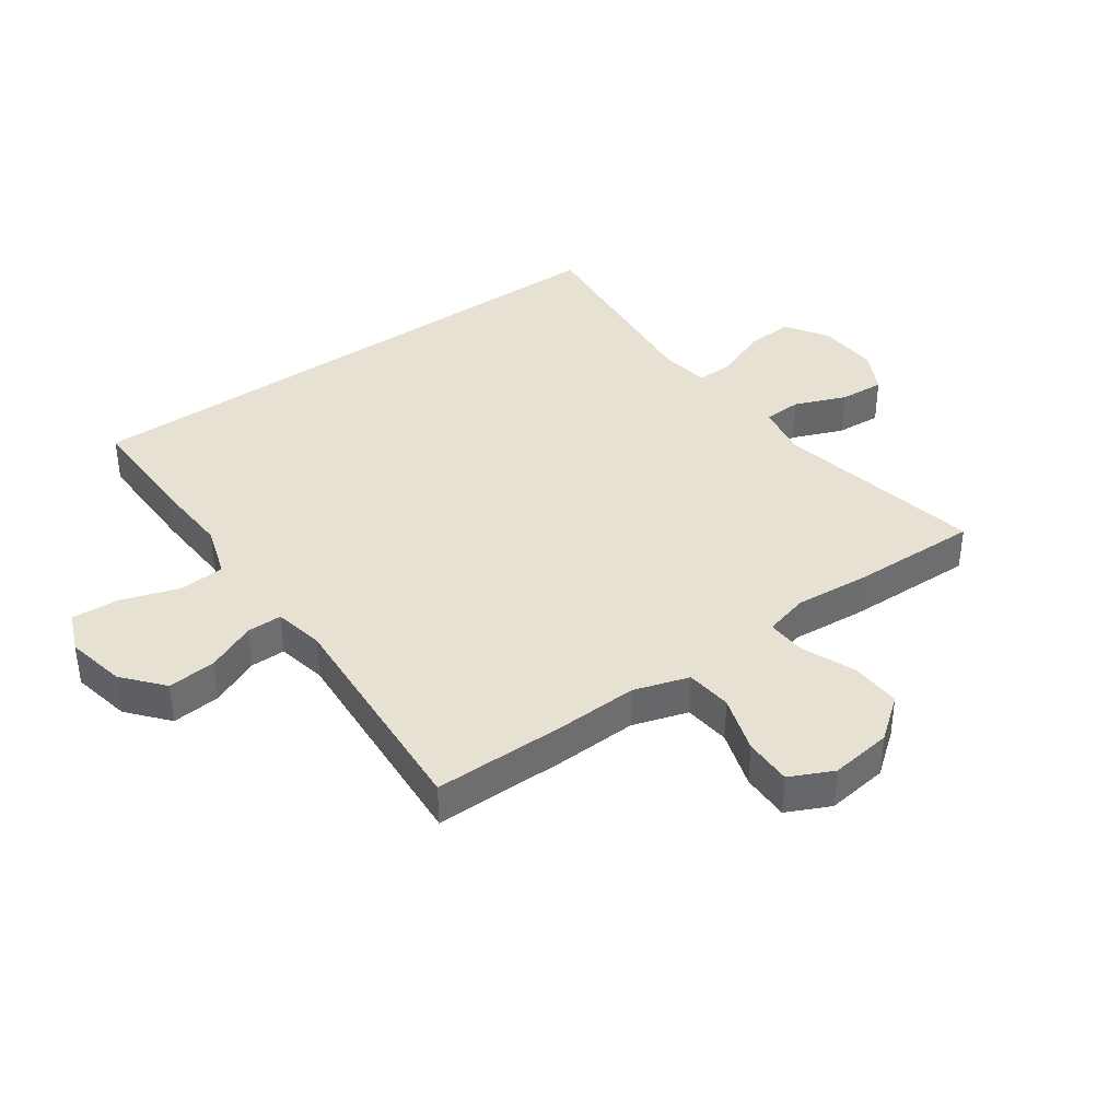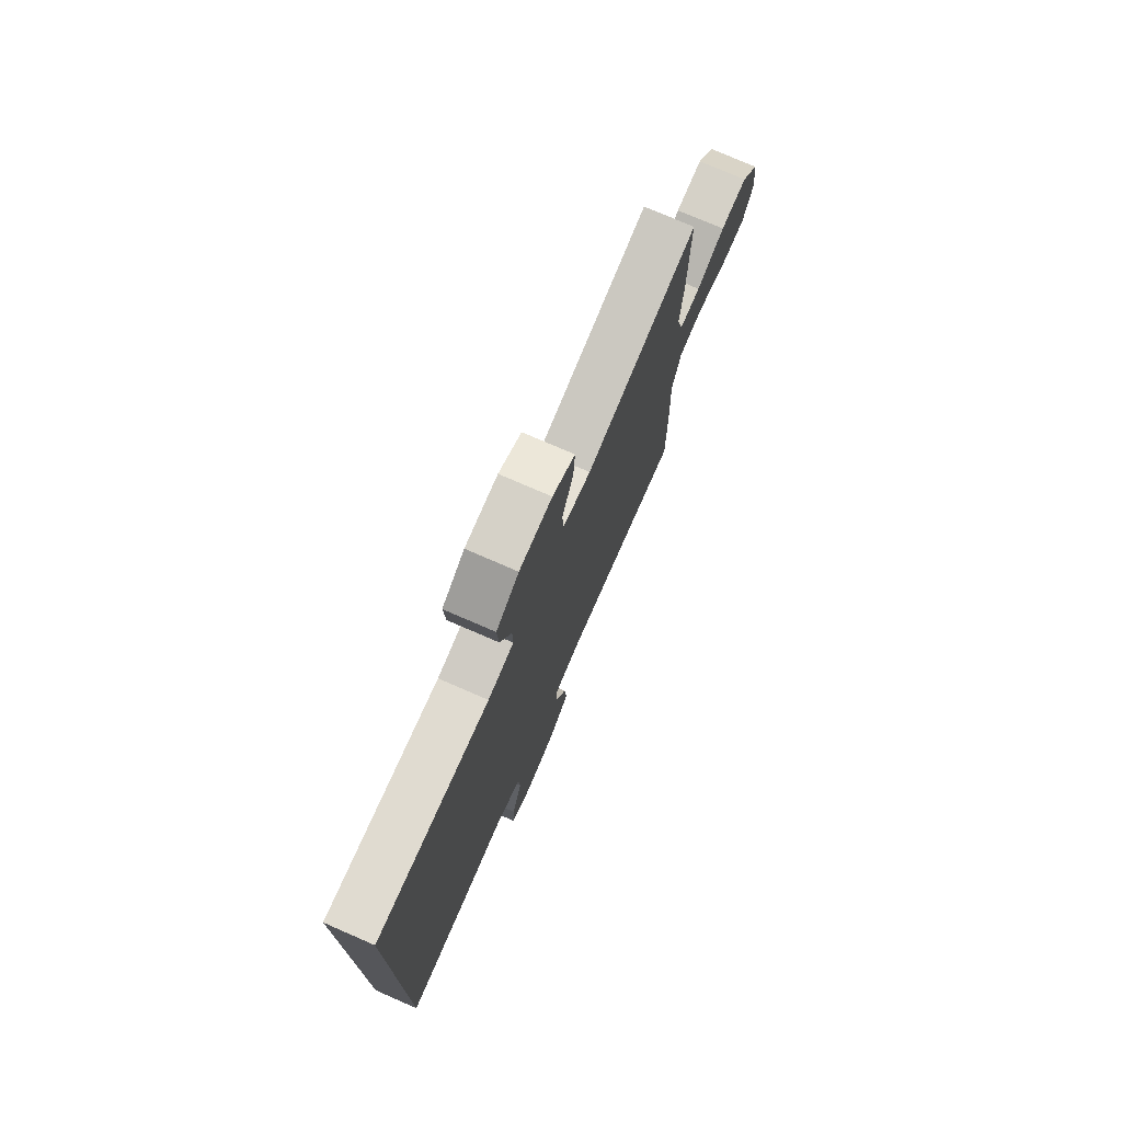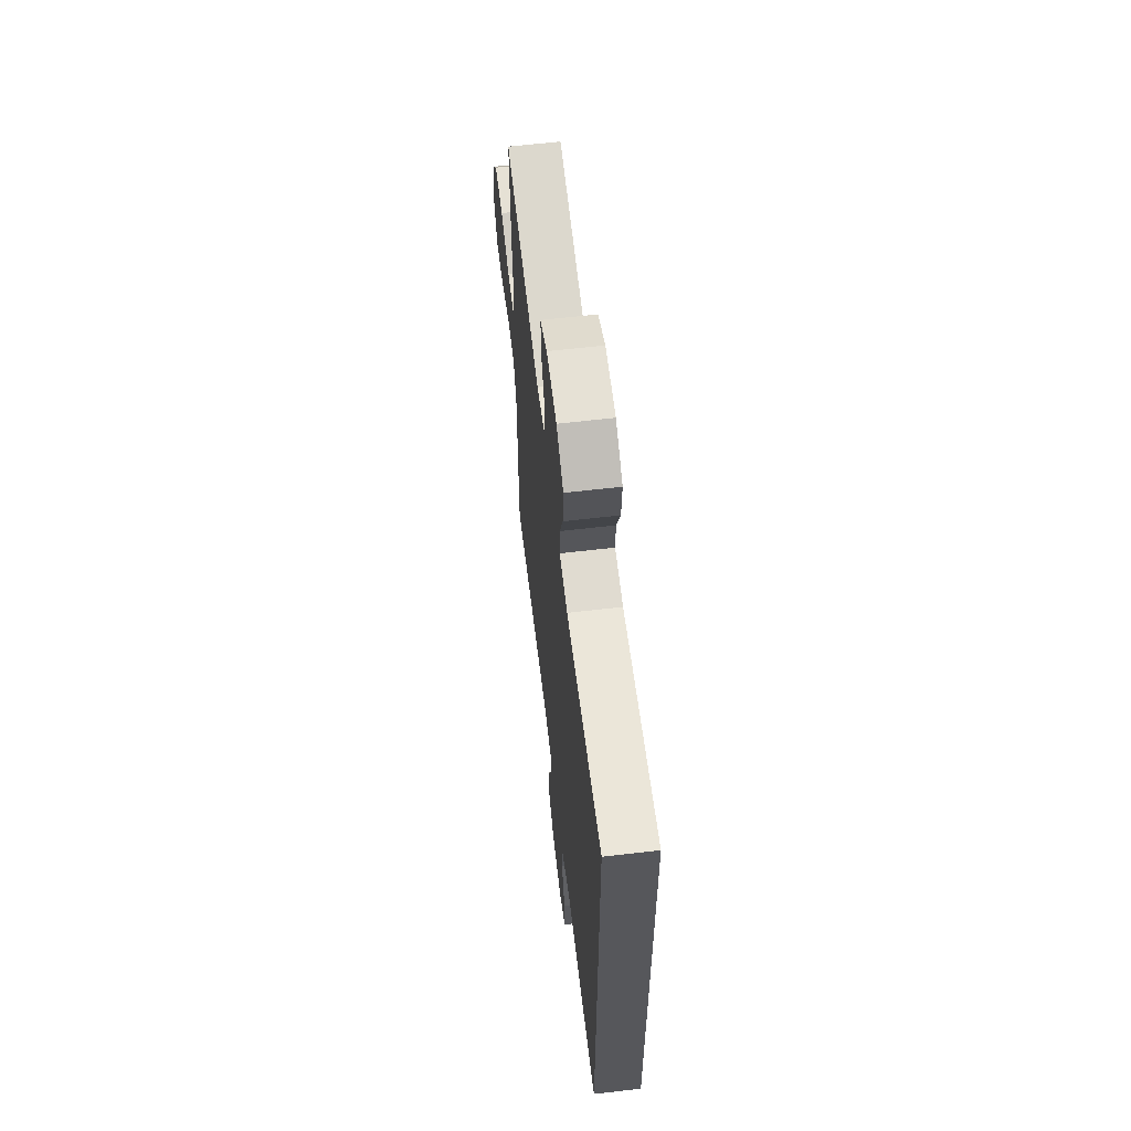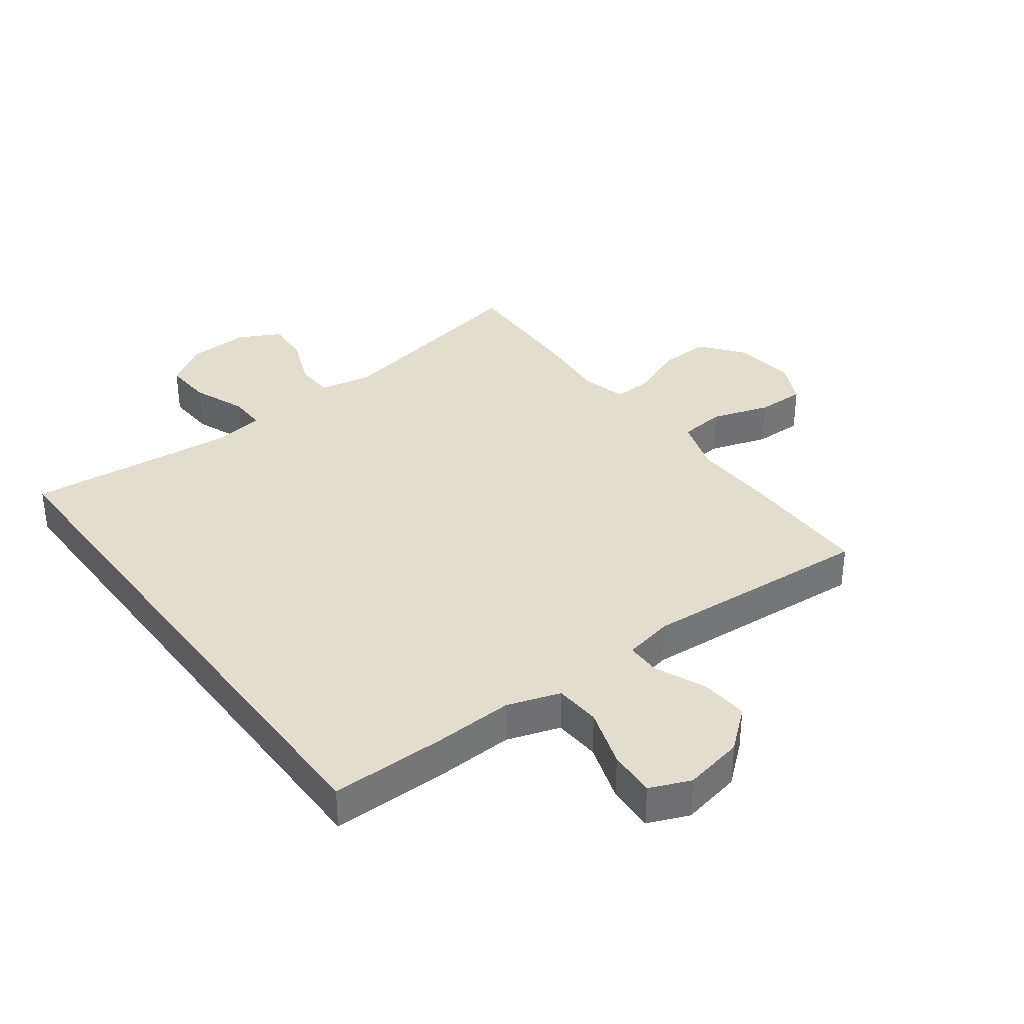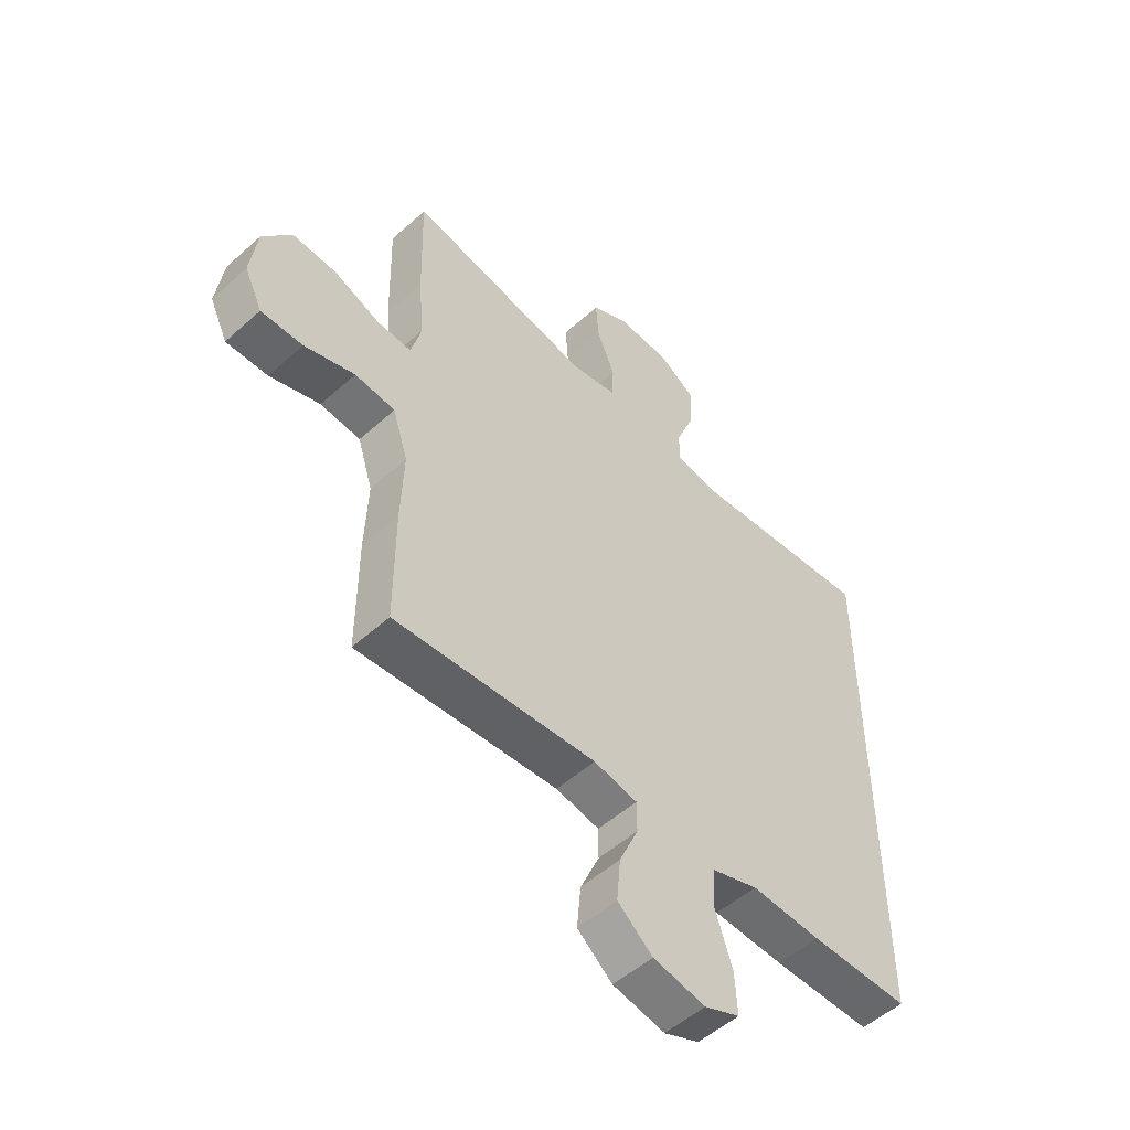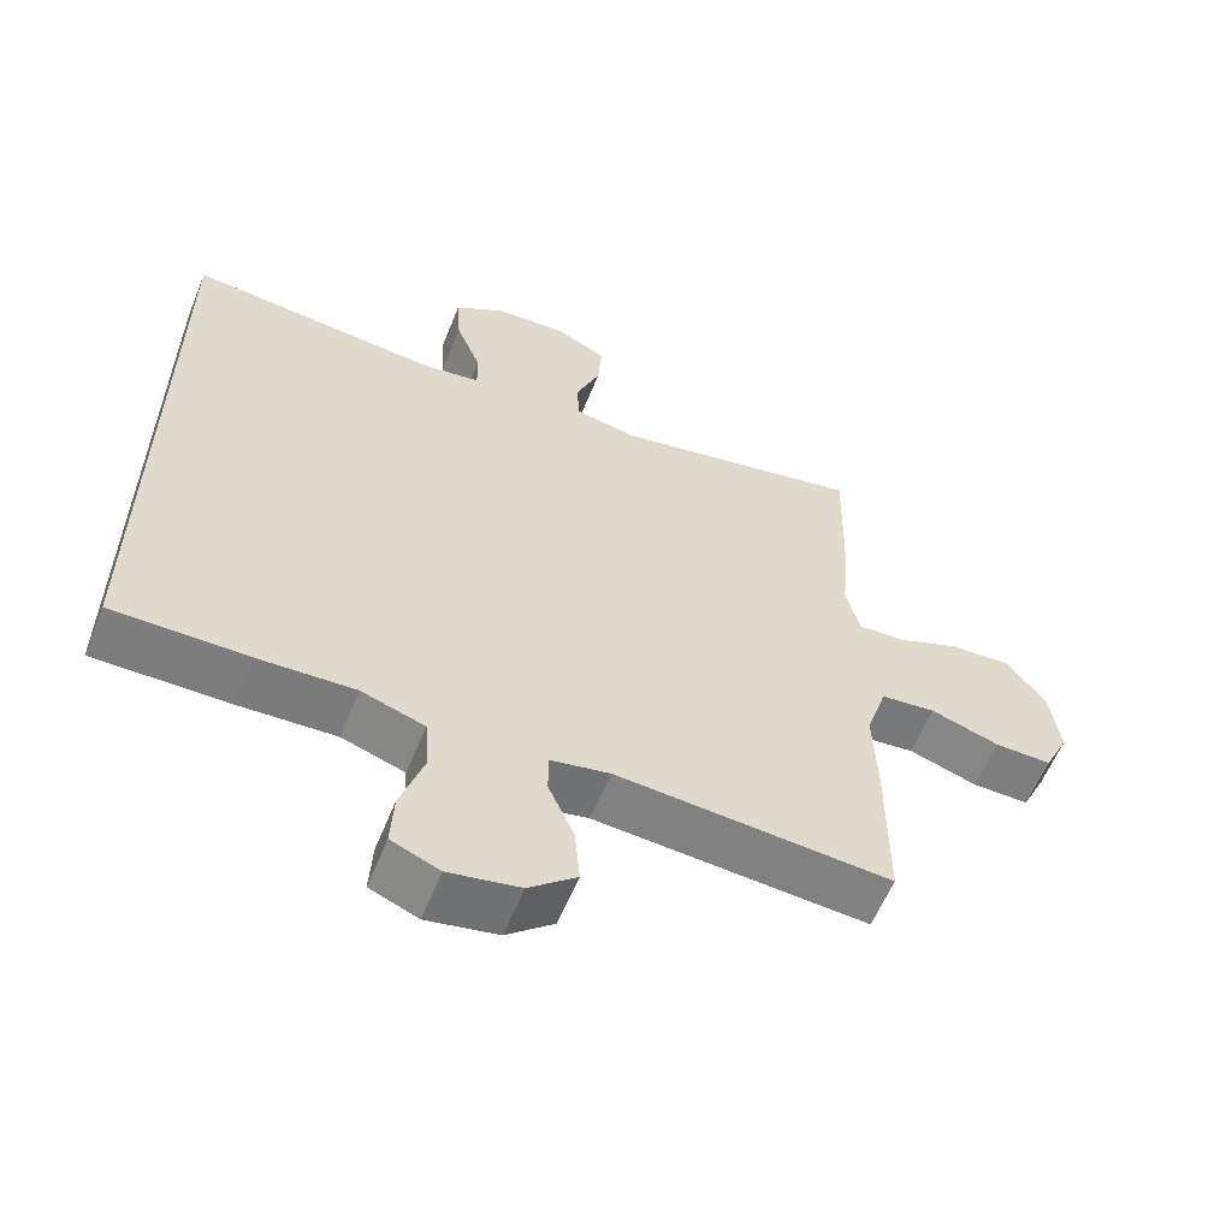
<metadata>
{"format":"obj","ext":"obj","renderer":"f3d","projection":"perspective","resolution":1024,"background":"white","views":[{"elev":38.7,"azim":-125.6,"up":"+Y"},{"elev":75.6,"azim":113.5,"up":"+Z"},{"elev":61.7,"azim":83.2,"up":"+Z"},{"elev":35.6,"azim":143.4,"up":"+Y"},{"elev":-52.2,"azim":-45.9,"up":"+Z"},{"elev":-59.3,"azim":157.9,"up":"+Z"}]}
</metadata>
<code>
v -0.5 0.07 0.5
v -0.162 0.07 0.433
v -0.077 0.07 0.449
v -0.074 0.07 0.51
v -0.107 0.07 0.592
v -0.112 0.07 0.664
v -0.044 0.07 0.699
v 0.054 0.07 0.694
v 0.122 0.07 0.65
v 0.117 0.07 0.573
v 0.083 0.07 0.488
v 0.082 0.07 0.429
v 0.16 0.07 0.417
v 0.5 0.07 0.45
v 0.5 0.07 -0.485
v 0.317 0.07 -0.484
v 0.188 0.07 -0.478
v 0.103 0.07 -0.506
v 0.098 0.07 -0.58
v 0.129 0.07 -0.674
v 0.133 0.07 -0.749
v 0.068 0.07 -0.776
v -0.028 0.07 -0.757
v -0.092 0.07 -0.703
v -0.085 0.07 -0.625
v -0.05 0.07 -0.546
v -0.05 0.07 -0.49
v -0.13 0.07 -0.474
v -0.5 0.07 -0.5
v -0.5 0.07 -0.29
v -0.495 0.07 -0.156
v -0.523 0.07 -0.068
v -0.597 0.07 -0.06
v -0.69 0.07 -0.09
v -0.767 0.07 -0.091
v -0.8 0.07 -0.022
v -0.787 0.07 0.077
v -0.734 0.07 0.145
v -0.653 0.07 0.141
v -0.567 0.07 0.106
v -0.504 0.07 0.103
v -0.485 0.07 0.175
v -0.495 0.07 0.291
v -0.5 0 0.5
v -0.162 0 0.433
v -0.077 0 0.449
v -0.074 0 0.51
v -0.107 0 0.592
v -0.112 0 0.664
v -0.044 0 0.699
v 0.054 0 0.694
v 0.122 0 0.65
v 0.117 0 0.573
v 0.083 0 0.488
v 0.082 0 0.429
v 0.16 0 0.417
v 0.5 0 0.45
v 0.5 0 -0.485
v 0.317 0 -0.484
v 0.188 0 -0.478
v 0.103 0 -0.506
v 0.098 0 -0.58
v 0.129 0 -0.674
v 0.133 0 -0.749
v 0.068 0 -0.776
v -0.028 0 -0.757
v -0.092 0 -0.703
v -0.085 0 -0.625
v -0.05 0 -0.546
v -0.05 0 -0.49
v -0.13 0 -0.474
v -0.5 0 -0.5
v -0.5 0 -0.29
v -0.495 0 -0.156
v -0.523 0 -0.068
v -0.597 0 -0.06
v -0.69 0 -0.09
v -0.767 0 -0.091
v -0.8 0 -0.022
v -0.787 0 0.077
v -0.734 0 0.145
v -0.653 0 0.141
v -0.567 0 0.106
v -0.504 0 0.103
v -0.485 0 0.175
v -0.495 0 0.291
f 42 43 1 2
f 41 42 2 3
f 38 39 40
f 37 38 40
f 36 37 40
f 35 36 40
f 34 35 40
f 33 34 40
f 32 33 40 41
f 31 32 41 3
f 30 31 3
f 29 30 3
f 28 29 3
f 24 25 26
f 23 24 26
f 22 23 26
f 21 22 26
f 20 21 26
f 19 20 26
f 18 19 26 27
f 27 28 3
f 18 27 3
f 17 18 3
f 15 16 17
f 14 15 17
f 13 14 17
f 9 10 11
f 8 9 11
f 7 8 11
f 6 7 11
f 5 6 11
f 4 5 11
f 4 11 12
f 3 4 12
f 3 12 13 17
f 45 44 86 85
f 46 45 85 84
f 83 82 81
f 83 81 80
f 83 80 79
f 83 79 78
f 83 78 77
f 83 77 76
f 84 83 76 75
f 46 84 75 74
f 46 74 73
f 46 73 72
f 46 72 71
f 69 68 67
f 69 67 66
f 69 66 65
f 69 65 64
f 69 64 63
f 69 63 62
f 70 69 62 61
f 46 71 70
f 46 70 61
f 46 61 60
f 60 59 58
f 60 58 57
f 60 57 56
f 54 53 52
f 54 52 51
f 54 51 50
f 54 50 49
f 54 49 48
f 54 48 47
f 55 54 47
f 55 47 46
f 60 56 55 46
f 1 44 45 2
f 2 45 46 3
f 3 46 47 4
f 4 47 48 5
f 5 48 49 6
f 6 49 50 7
f 7 50 51 8
f 8 51 52 9
f 9 52 53 10
f 10 53 54 11
f 11 54 55 12
f 12 55 56 13
f 13 56 57 14
f 14 57 58 15
f 15 58 59 16
f 16 59 60 17
f 17 60 61 18
f 18 61 62 19
f 19 62 63 20
f 20 63 64 21
f 21 64 65 22
f 22 65 66 23
f 23 66 67 24
f 24 67 68 25
f 25 68 69 26
f 26 69 70 27
f 27 70 71 28
f 28 71 72 29
f 29 72 73 30
f 30 73 74 31
f 31 74 75 32
f 32 75 76 33
f 33 76 77 34
f 34 77 78 35
f 35 78 79 36
f 36 79 80 37
f 37 80 81 38
f 38 81 82 39
f 39 82 83 40
f 40 83 84 41
f 41 84 85 42
f 42 85 86 43
f 43 86 44 1

</code>
